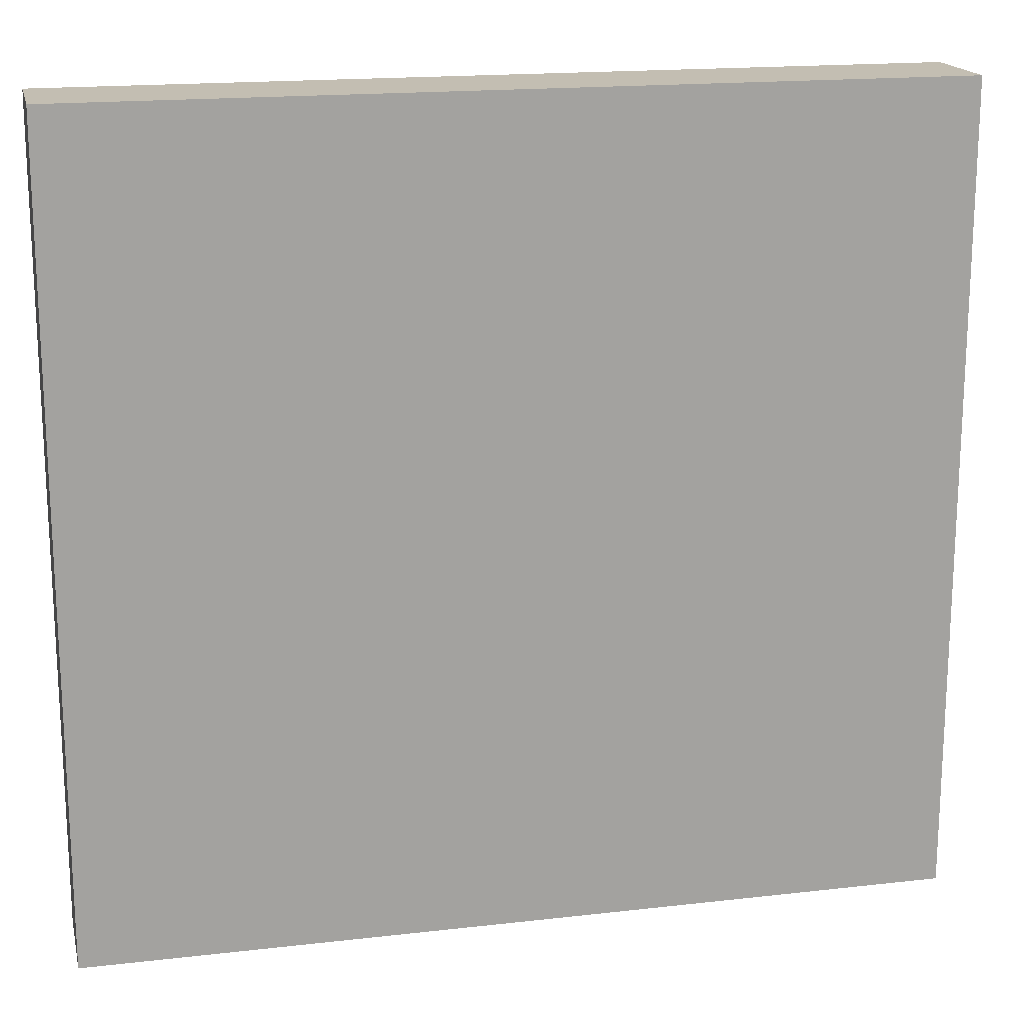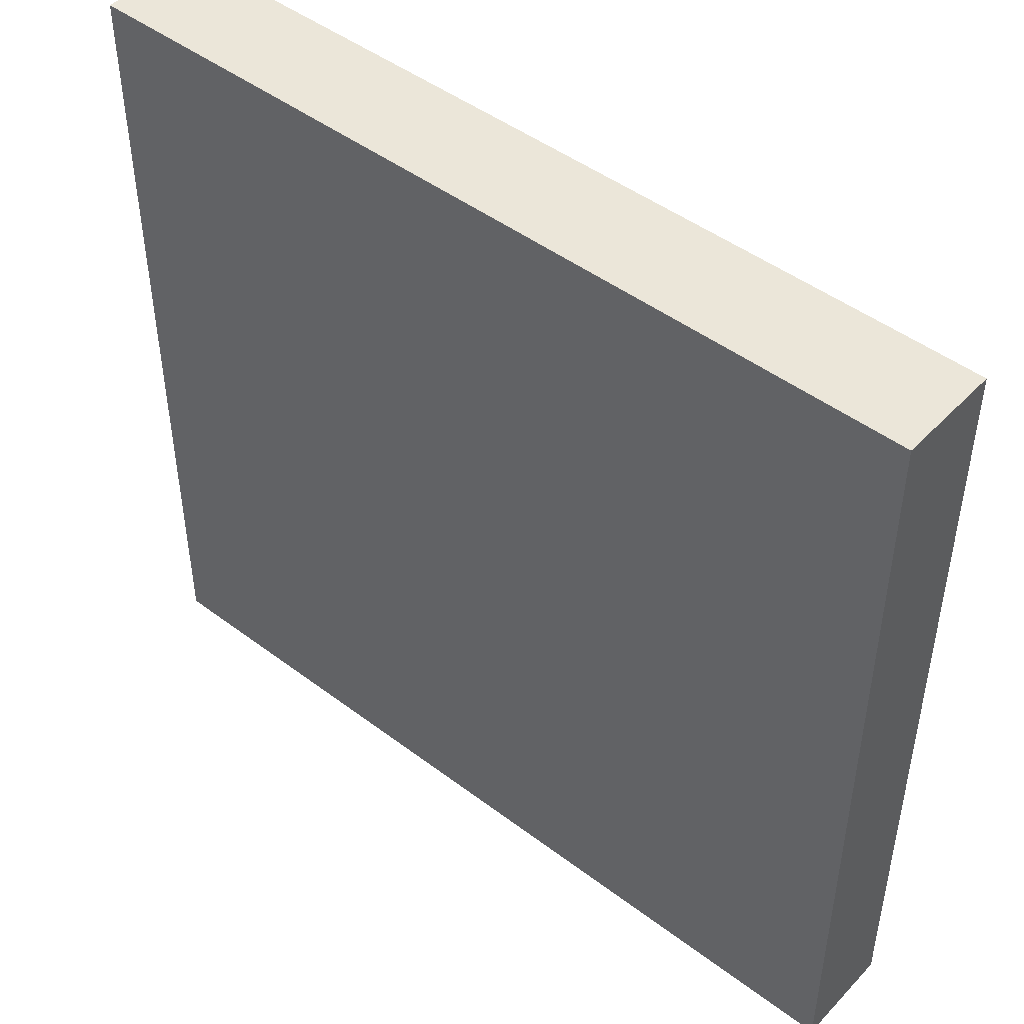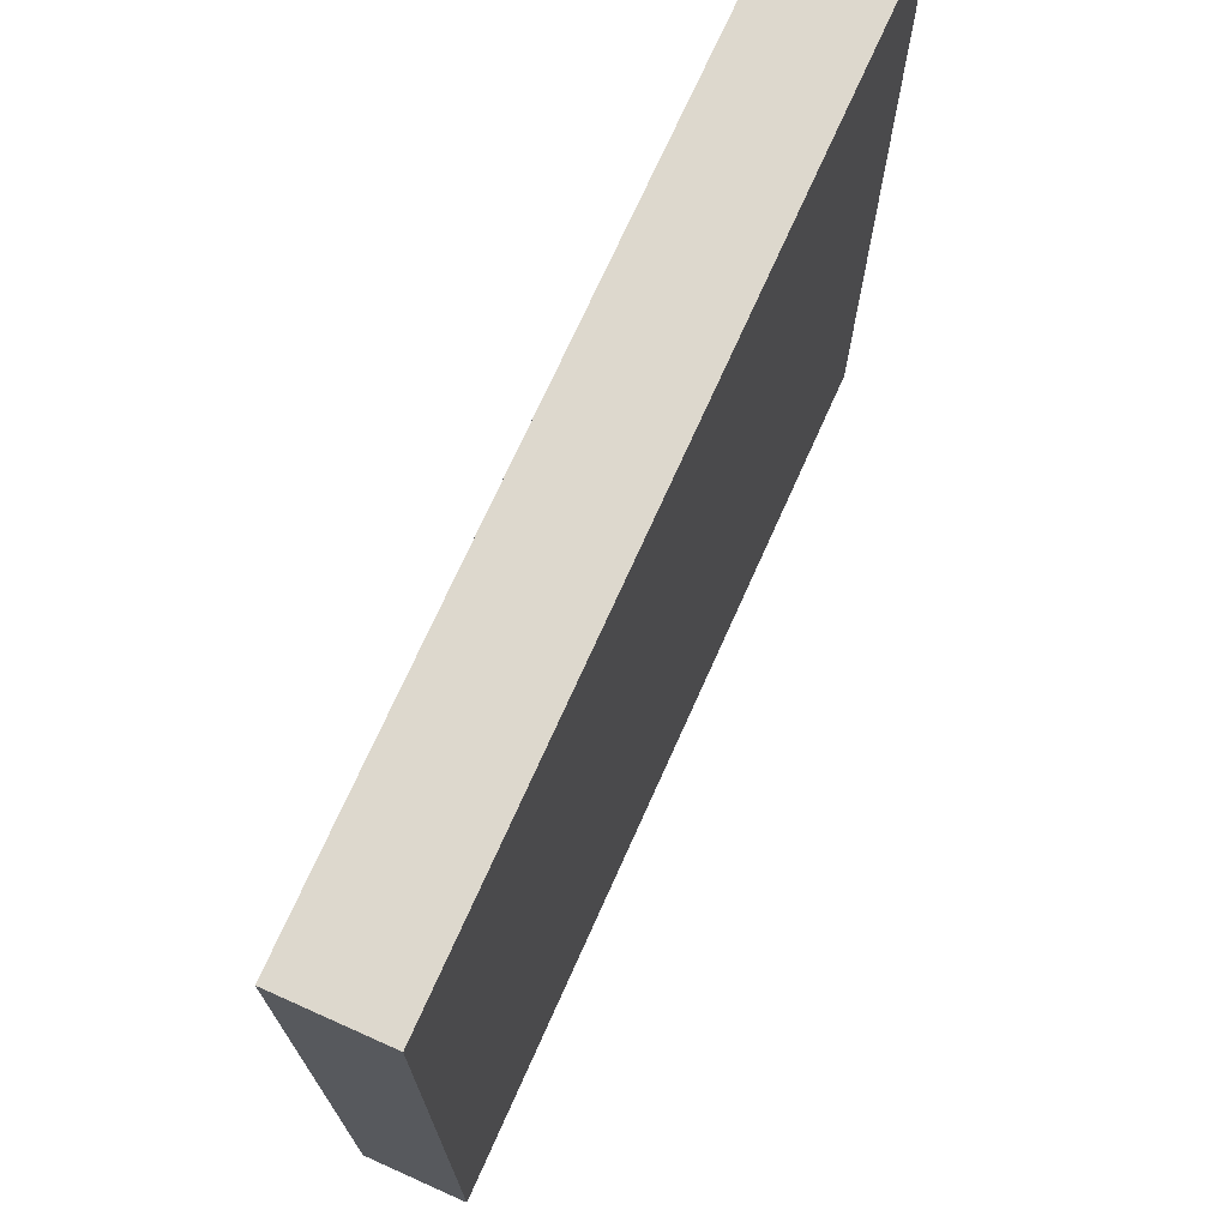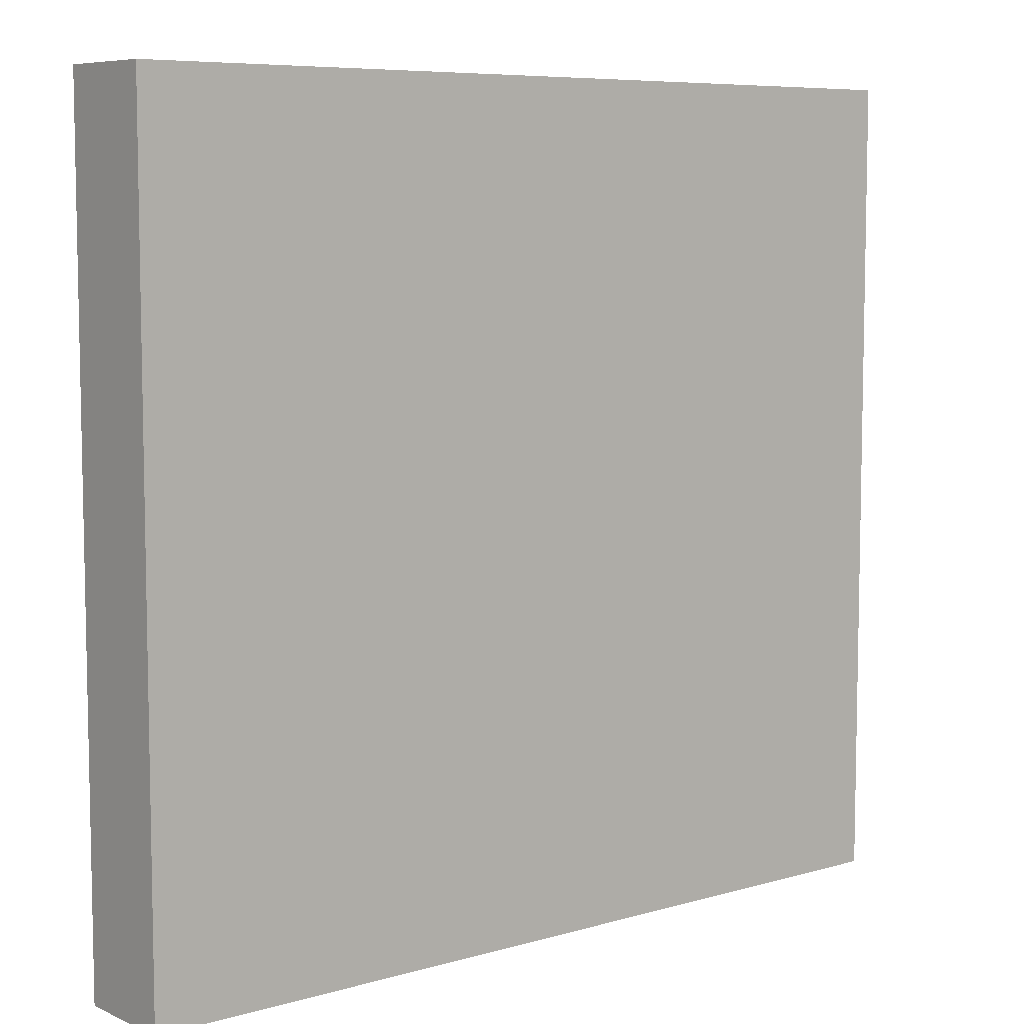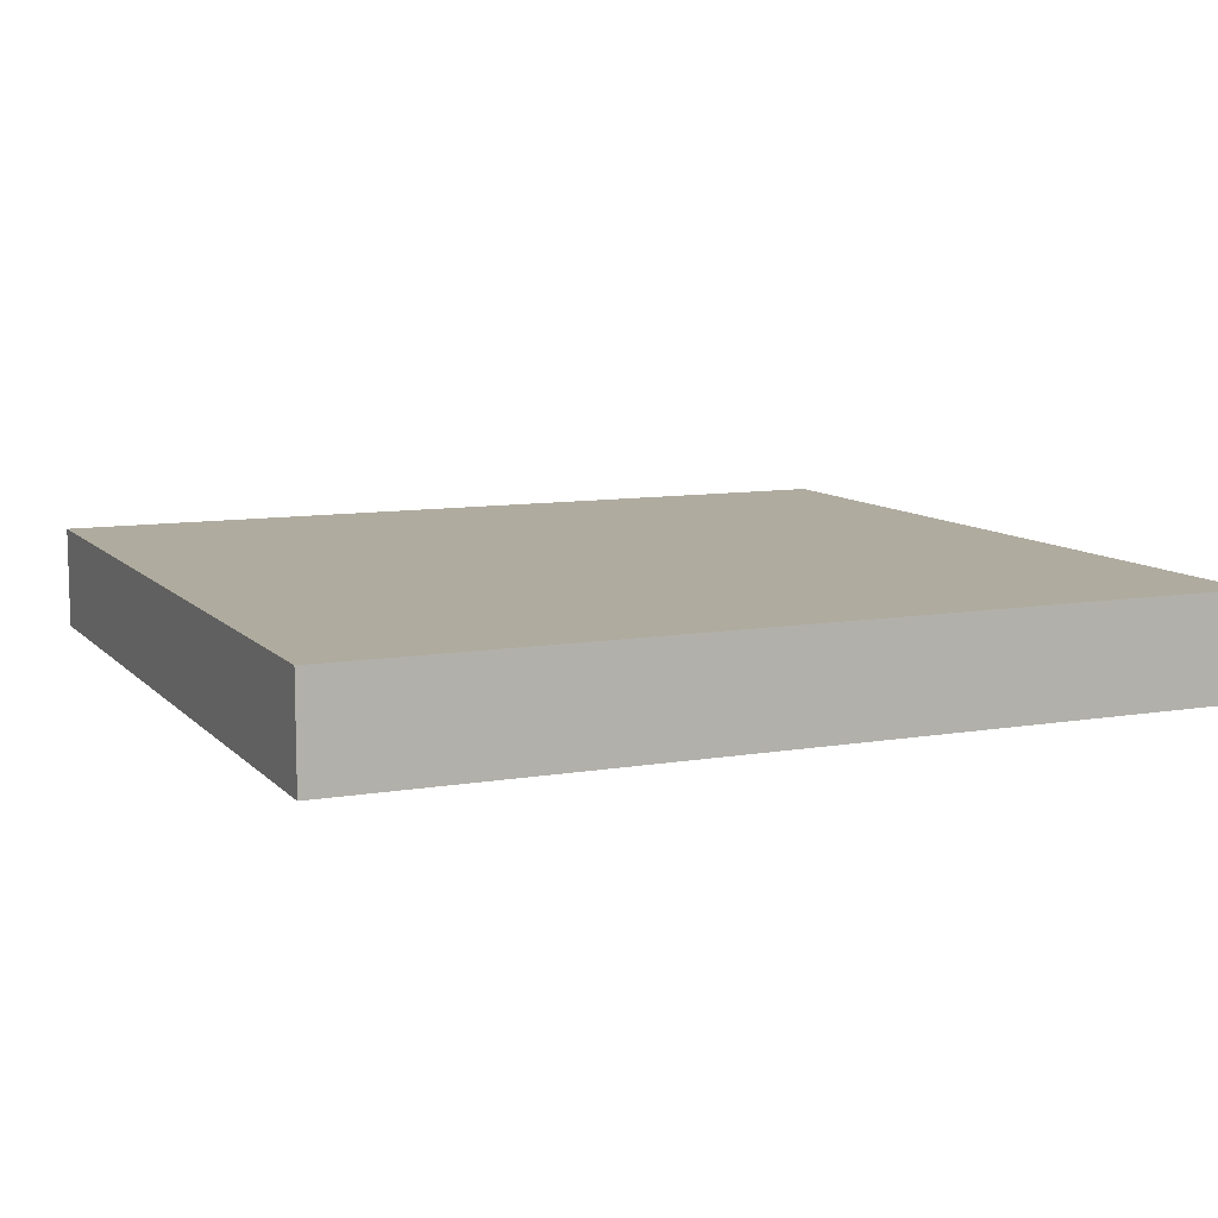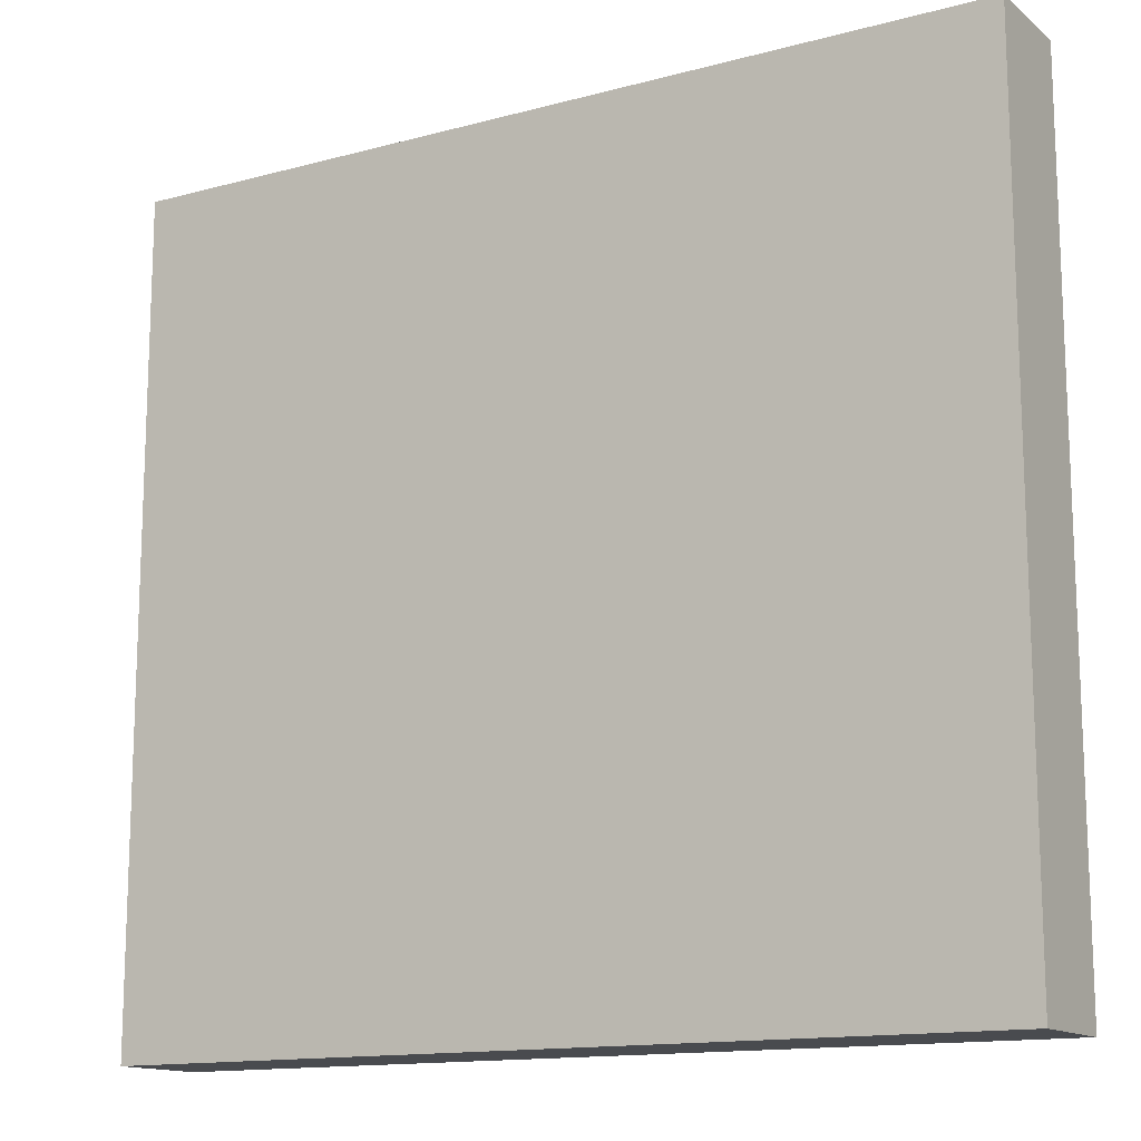
<metadata>
{"format":"obj","ext":"obj","renderer":"f3d","projection":"perspective","resolution":1024,"background":"white","views":[{"elev":17.5,"azim":167.2,"up":"+Z"},{"elev":46.8,"azim":40.6,"up":"+Z"},{"elev":72.1,"azim":114.1,"up":"+Z"},{"elev":7.3,"azim":140.6,"up":"+Z"},{"elev":9.6,"azim":-24.0,"up":"+Y"},{"elev":-13.9,"azim":-149.1,"up":"+Z"}]}
</metadata>
<code>
v 928 864 128
v 928 880 0
v 928 864 0
v 928 880 128
v 1064 880 128
v 1064 864 0
v 1064 880 0
v 1064 864 128
f 1 2 3
f 1 4 2
f 5 6 7
f 5 8 6
f 1 5 4
f 1 8 5
f 2 6 3
f 2 7 6
f 4 7 2
f 4 5 7
f 8 3 6
f 8 1 3

</code>
